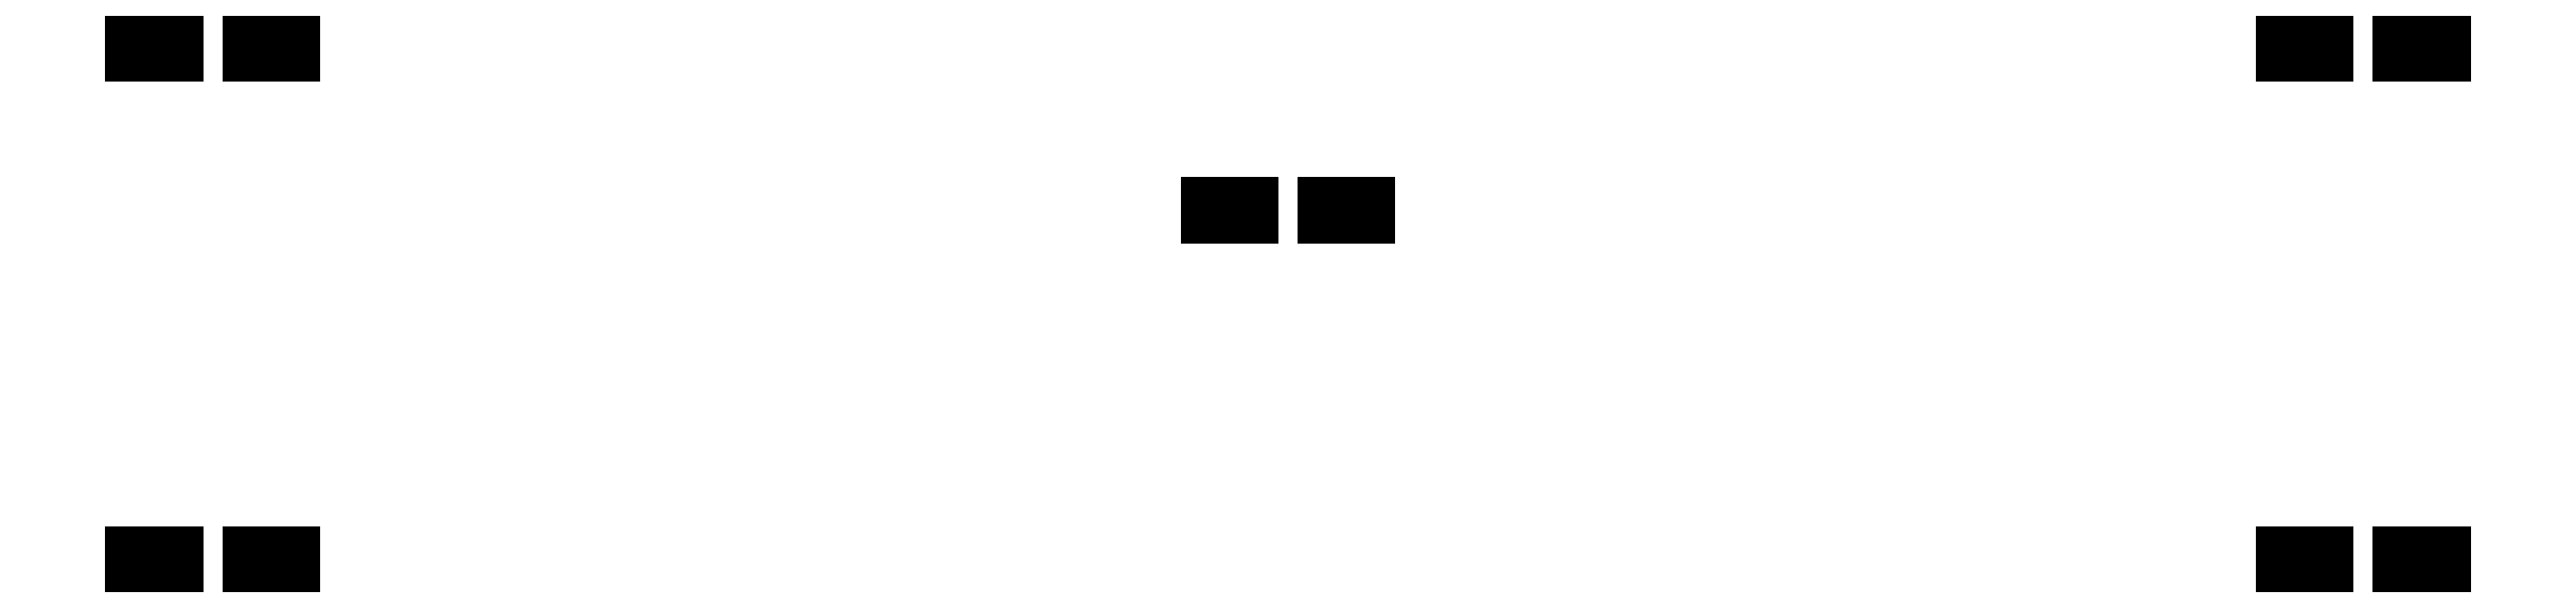
<metadata>
{"format":"dxf","ext":"dxf","renderer":"ezdxf+matplotlib","layout":"modelspace","background":"white","min_lineweight":24,"dpi":150}
</metadata>
<code>
0
SECTION
2
ENTITIES
0
LINE
8
Sketch015
10
55.5
20
26
30
0
11
55.5
21
24.5
31
0
0
LINE
8
Sketch015
10
55.5
20
24.5
30
0
11
60.5
21
24.5
31
0
0
LINE
8
Sketch015
10
60.5
20
24.5
30
0
11
60.5
21
26
31
0
0
LINE
8
Sketch015
10
60.5
20
26
30
0
11
55.5
21
26
31
0
0
LINE
8
Sketch015
10
68.5
20
26
30
0
11
68.5
21
24.5
31
0
0
LINE
8
Sketch015
10
68.5
20
24.5
30
0
11
73.5
21
24.5
31
0
0
LINE
8
Sketch015
10
73.5
20
24.5
30
0
11
73.5
21
26
31
0
0
LINE
8
Sketch015
10
73.5
20
26
30
0
11
68.5
21
26
31
0
0
LINE
8
Sketch015
10
174.9
20
64.75
30
0
11
174.9
21
63.25
31
0
0
LINE
8
Sketch015
10
174.9
20
63.25
30
0
11
179.9
21
63.25
31
0
0
LINE
8
Sketch015
10
179.9
20
63.25
30
0
11
179.9
21
64.75
31
0
0
LINE
8
Sketch015
10
179.9
20
64.75
30
0
11
174.9
21
64.75
31
0
0
LINE
8
Sketch015
10
187.9
20
64.75
30
0
11
187.9
21
63.25
31
0
0
LINE
8
Sketch015
10
187.9
20
63.25
30
0
11
192.9
21
63.25
31
0
0
LINE
8
Sketch015
10
192.9
20
63.25
30
0
11
192.9
21
64.75
31
0
0
LINE
8
Sketch015
10
192.9
20
64.75
30
0
11
187.9
21
64.75
31
0
0
LINE
8
Sketch015
10
294.2
20
82.75
30
0
11
294.2
21
81.25
31
0
0
LINE
8
Sketch015
10
294.2
20
81.25
30
0
11
299.2
21
81.25
31
0
0
LINE
8
Sketch015
10
299.2
20
81.25
30
0
11
299.2
21
82.75
31
0
0
LINE
8
Sketch015
10
299.2
20
82.75
30
0
11
294.2
21
82.75
31
0
0
LINE
8
Sketch015
10
307.2
20
82.75
30
0
11
307.2
21
81.25
31
0
0
LINE
8
Sketch015
10
307.2
20
81.25
30
0
11
312.2
21
81.25
31
0
0
LINE
8
Sketch015
10
312.2
20
81.25
30
0
11
312.2
21
82.75
31
0
0
LINE
8
Sketch015
10
312.2
20
82.75
30
0
11
307.2
21
82.75
31
0
0
LINE
8
Sketch015
10
294.2
20
26
30
0
11
294.2
21
24.5
31
0
0
LINE
8
Sketch015
10
294.2
20
24.5
30
0
11
299.2
21
24.5
31
0
0
LINE
8
Sketch015
10
299.2
20
24.5
30
0
11
299.2
21
26
31
0
0
LINE
8
Sketch015
10
299.2
20
26
30
0
11
294.2
21
26
31
0
0
LINE
8
Sketch015
10
307.2
20
26
30
0
11
307.2
21
24.5
31
0
0
LINE
8
Sketch015
10
307.2
20
24.5
30
0
11
312.2
21
24.5
31
0
0
LINE
8
Sketch015
10
312.2
20
24.5
30
0
11
312.2
21
26
31
0
0
LINE
8
Sketch015
10
312.2
20
26
30
0
11
307.2
21
26
31
0
0
LINE
8
Sketch015
10
55.5
20
82.75
30
0
11
55.5
21
81.25
31
0
0
LINE
8
Sketch015
10
55.5
20
81.25
30
0
11
60.5
21
81.25
31
0
0
LINE
8
Sketch015
10
60.5
20
81.25
30
0
11
60.5
21
82.75
31
0
0
LINE
8
Sketch015
10
60.5
20
82.75
30
0
11
55.5
21
82.75
31
0
0
LINE
8
Sketch015
10
68.5
20
82.75
30
0
11
68.5
21
81.25
31
0
0
LINE
8
Sketch015
10
68.5
20
81.25
30
0
11
73.5
21
81.25
31
0
0
LINE
8
Sketch015
10
73.5
20
81.25
30
0
11
73.5
21
82.75
31
0
0
LINE
8
Sketch015
10
73.5
20
82.75
30
0
11
68.5
21
82.75
31
0
0
ENDSEC
0
EOF

</code>
